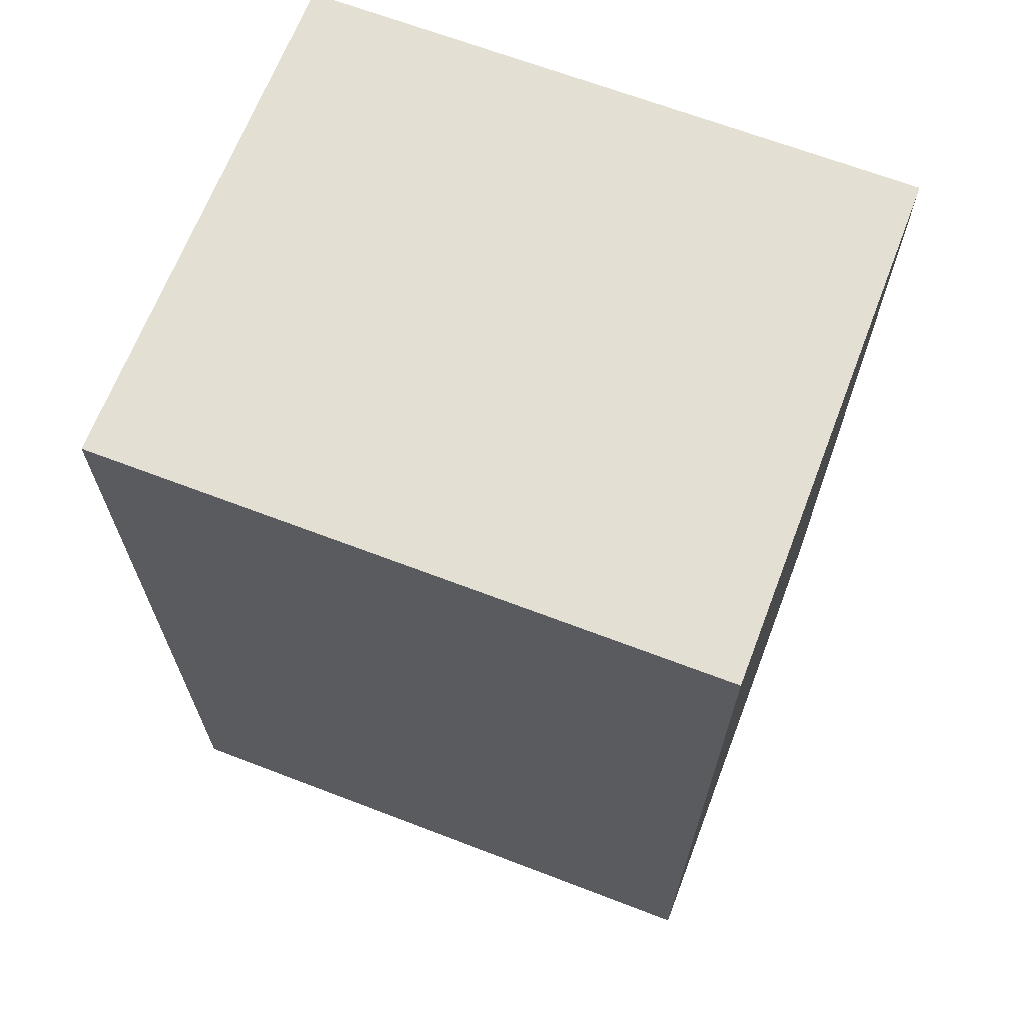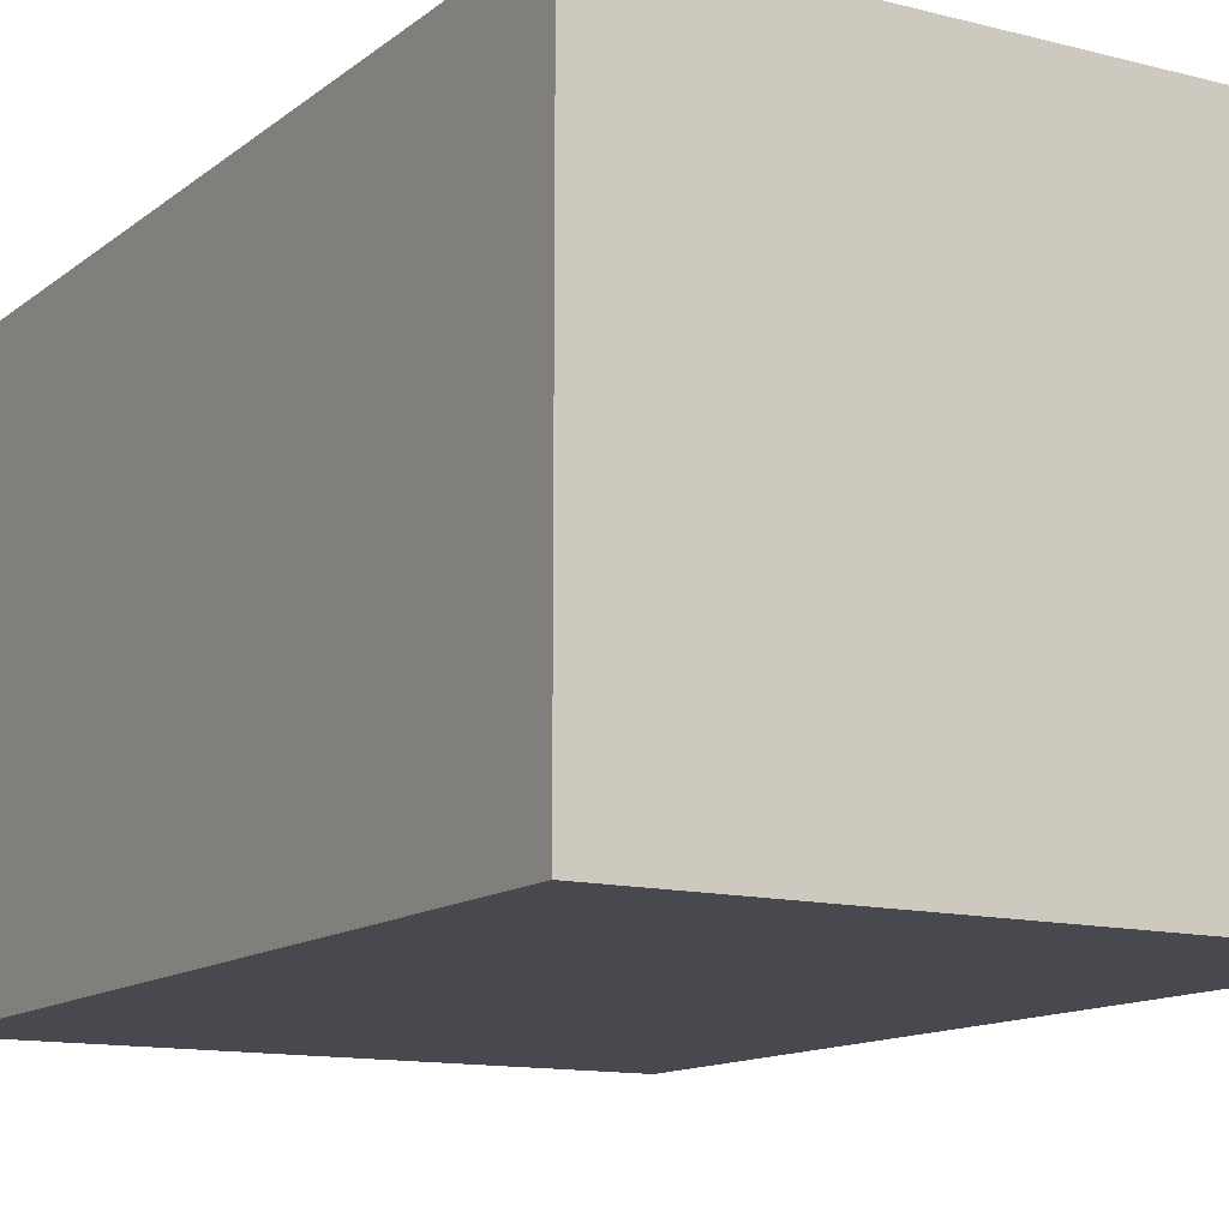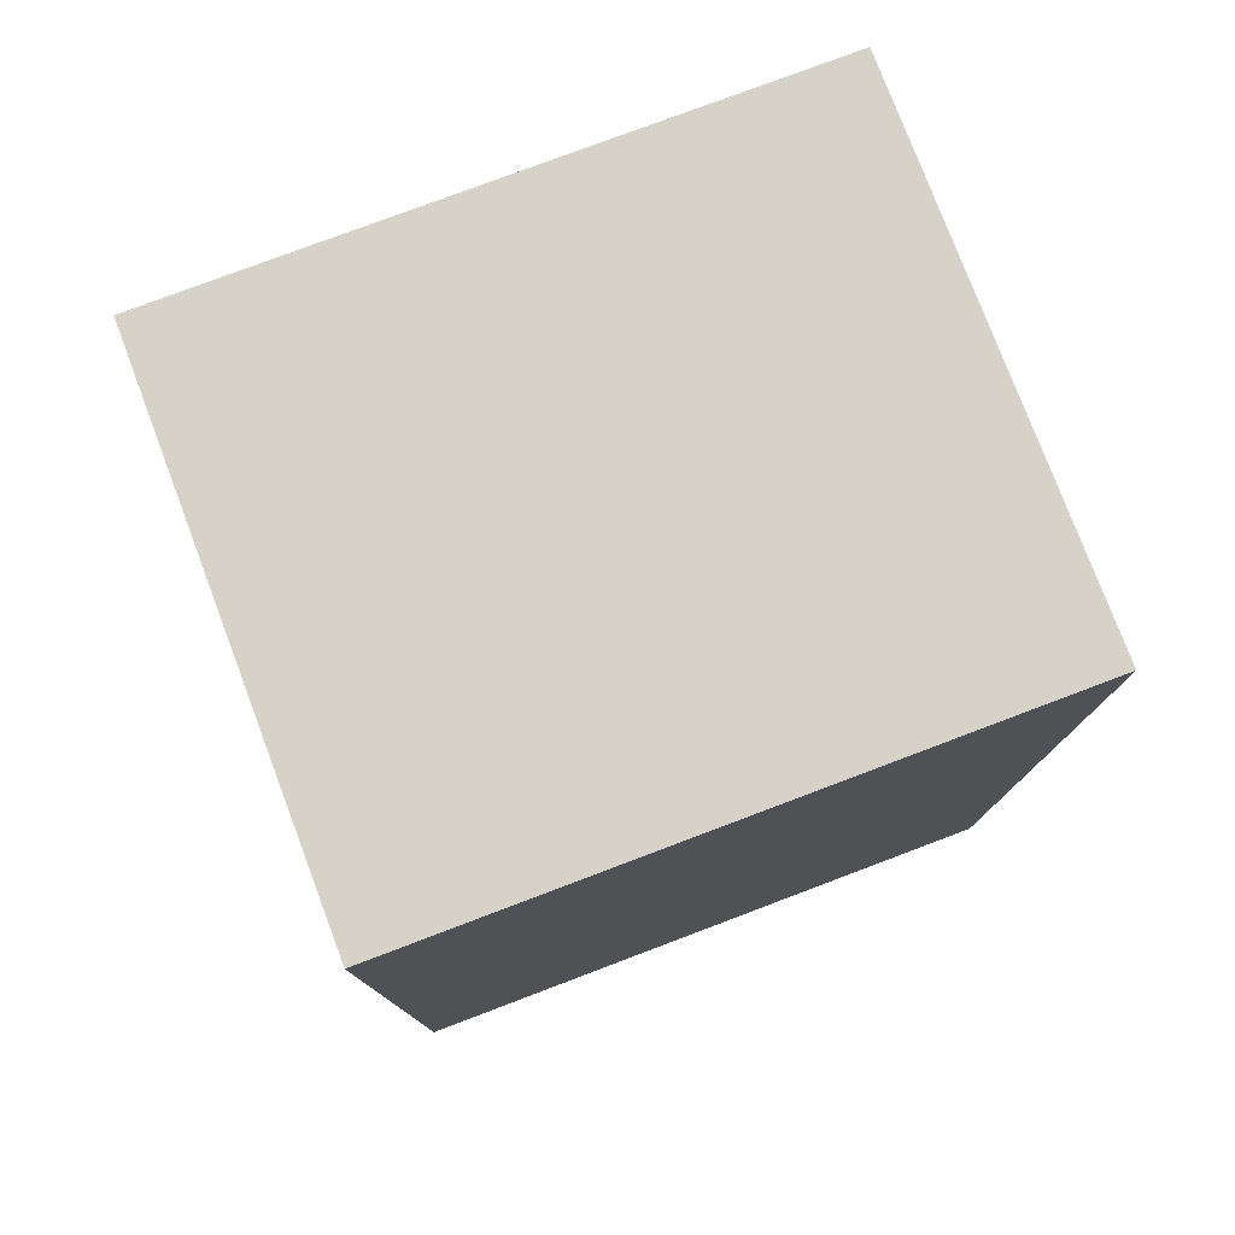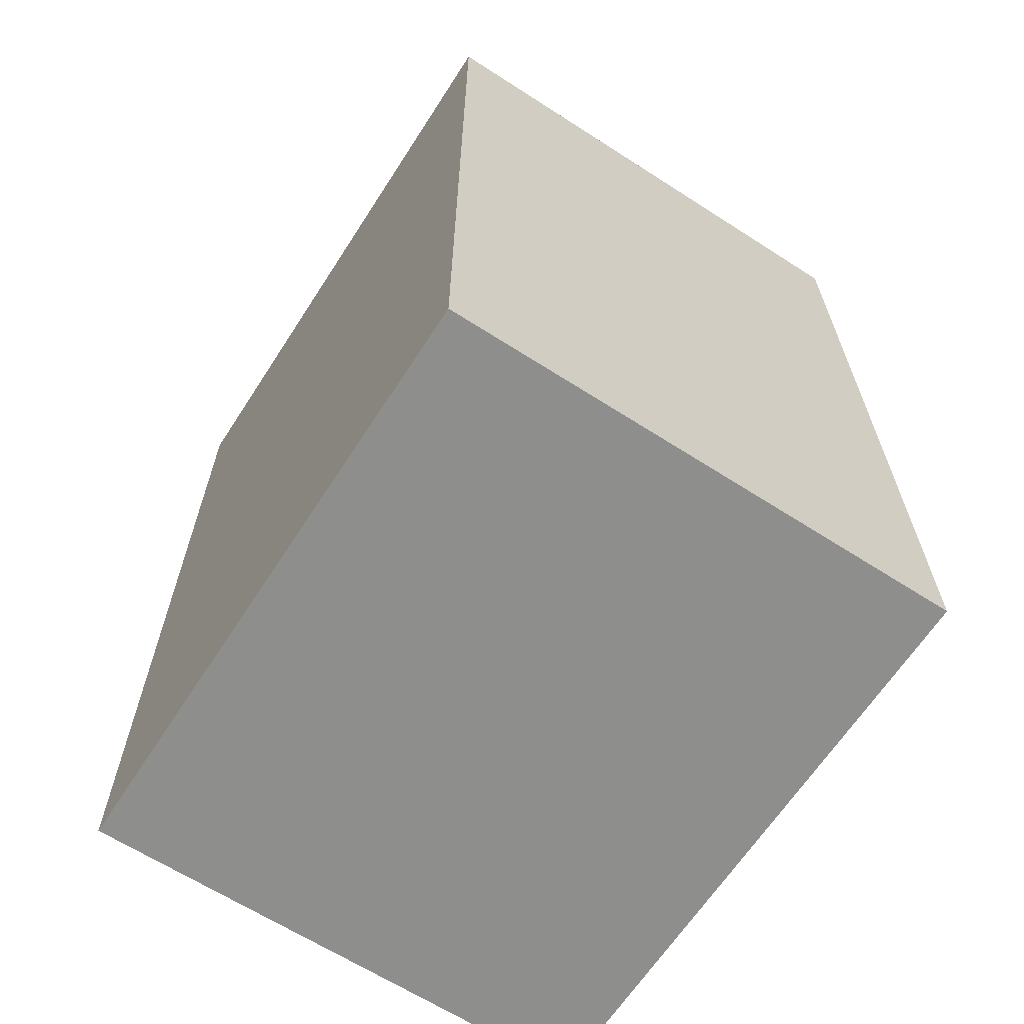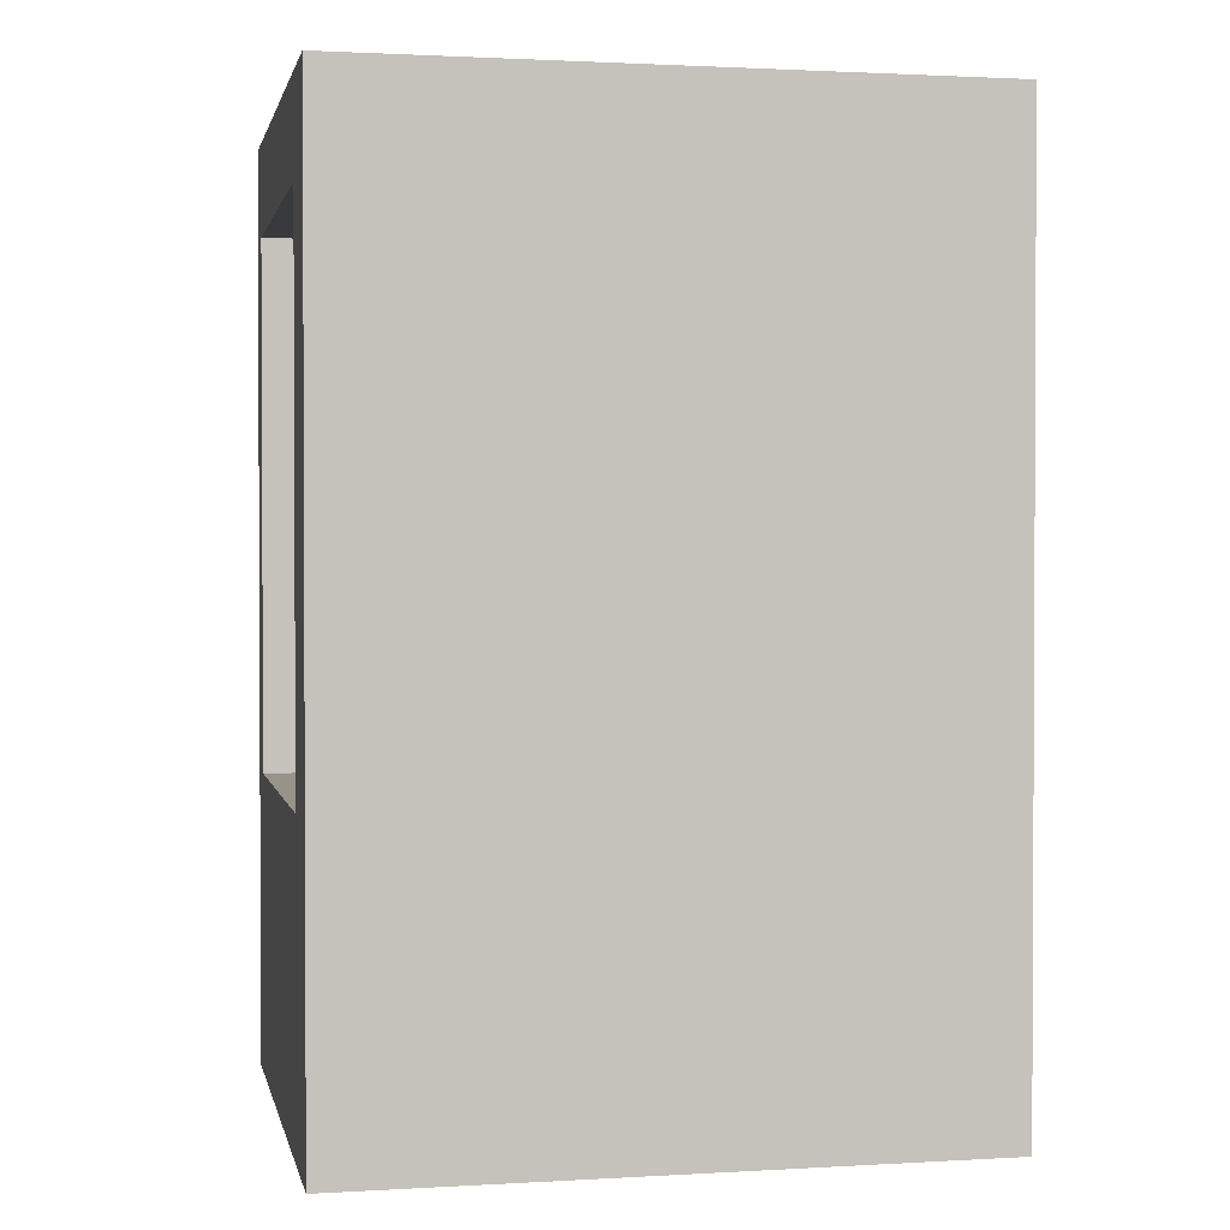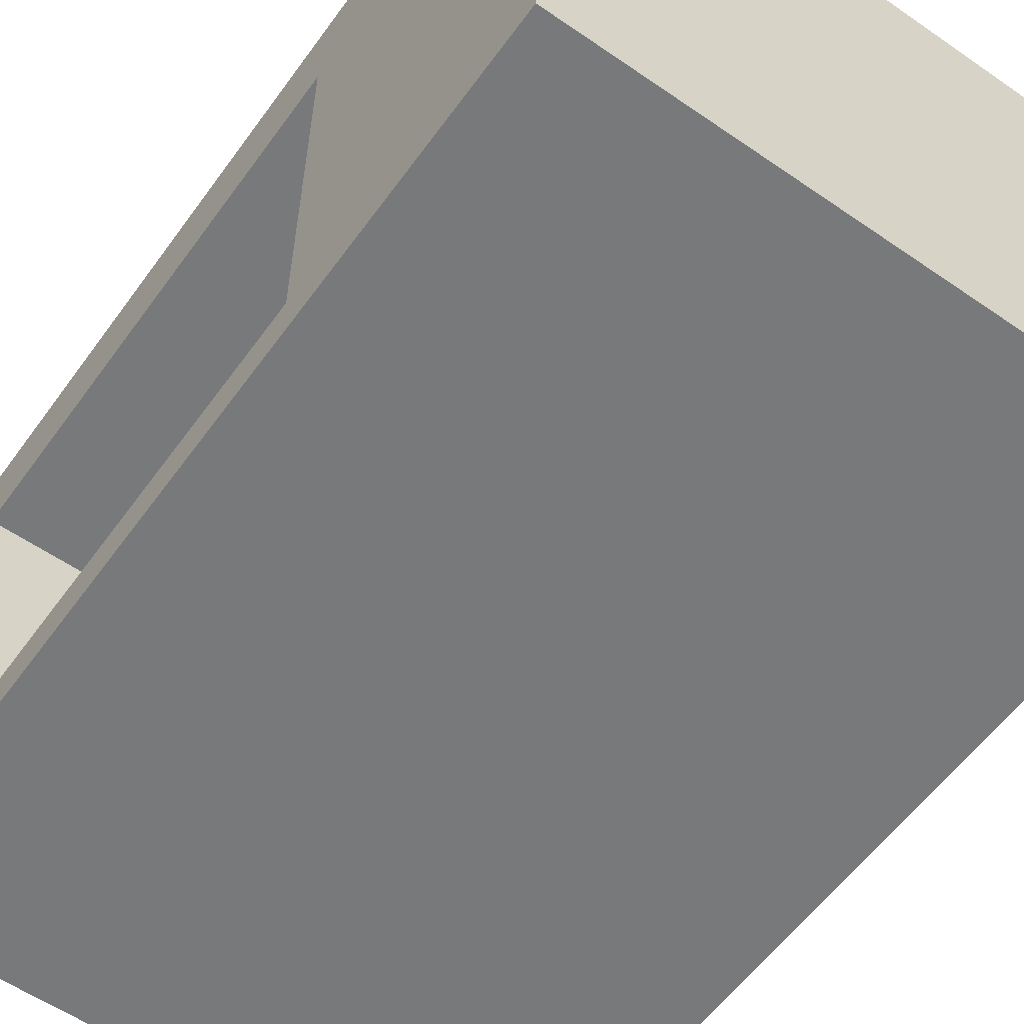
<metadata>
{"format":"obj","ext":"obj","renderer":"f3d","projection":"perspective","resolution":1024,"background":"white","views":[{"elev":66.8,"azim":-159.0,"up":"+Z"},{"elev":-12.7,"azim":-30.7,"up":"+Y"},{"elev":78.0,"azim":-20.7,"up":"+Z"},{"elev":-64.9,"azim":-122.9,"up":"+Z"},{"elev":1.5,"azim":168.2,"up":"+Z"},{"elev":-57.7,"azim":144.4,"up":"+Y"}]}
</metadata>
<code>
o
v -0.7 0 2
v -0.7 0 -2
v -0.7 2.3 2
v -0.7 2.3 -2
v -0.1 0.2 1.6
v -0.1 0.2 -0.7
v -0.1 1.9 1.6
v -0.1 1.9 -0.7
v 2 0 2
v 2 0 -2
v 2 0.2 1.6
v 2 0.2 -0.7
v 2 1.9 1.6
v 2 1.9 -0.7
v 2 2.3 2
v 2 2.3 -2
v -0.7 0 2
v -0.7 2.3 2
v 2 0 2
v 2 2.3 2
v -0.1 0.2 -0.7
v -0.1 1.9 -0.7
v 2 0.2 -0.7
v 2 1.9 -0.7
v -0.1 0.2 1.6
v -0.1 1.9 1.6
v 2 0.2 1.6
v 2 1.9 1.6
v -0.7 0 -2
v -0.7 2.3 -2
v 2 0 -2
v 2 2.3 -2
v -0.7 0 2
v 2 0 2
v -0.7 0 -2
v 2 0 -2
v -0.1 1.9 1.6
v 2 1.9 1.6
v -0.1 1.9 -0.7
v 2 1.9 -0.7
v -0.1 0.2 1.6
v 2 0.2 1.6
v -0.1 0.2 -0.7
v 2 0.2 -0.7
v -0.7 2.3 2
v 2 2.3 2
v -0.7 2.3 -2
v 2 2.3 -2
f 3 2 1
f 4 2 3
f 5 6 7
f 7 6 8
f 9 10 11
f 11 10 12
f 9 11 13
f 12 10 14
f 9 13 15
f 13 14 15
f 14 10 16
f 15 14 16
f 19 18 17
f 20 18 19
f 23 22 21
f 24 22 23
f 25 26 27
f 27 26 28
f 29 30 31
f 31 30 32
f 35 34 33
f 36 34 35
f 39 38 37
f 40 38 39
f 41 42 43
f 43 42 44
f 45 46 47
f 47 46 48

</code>
